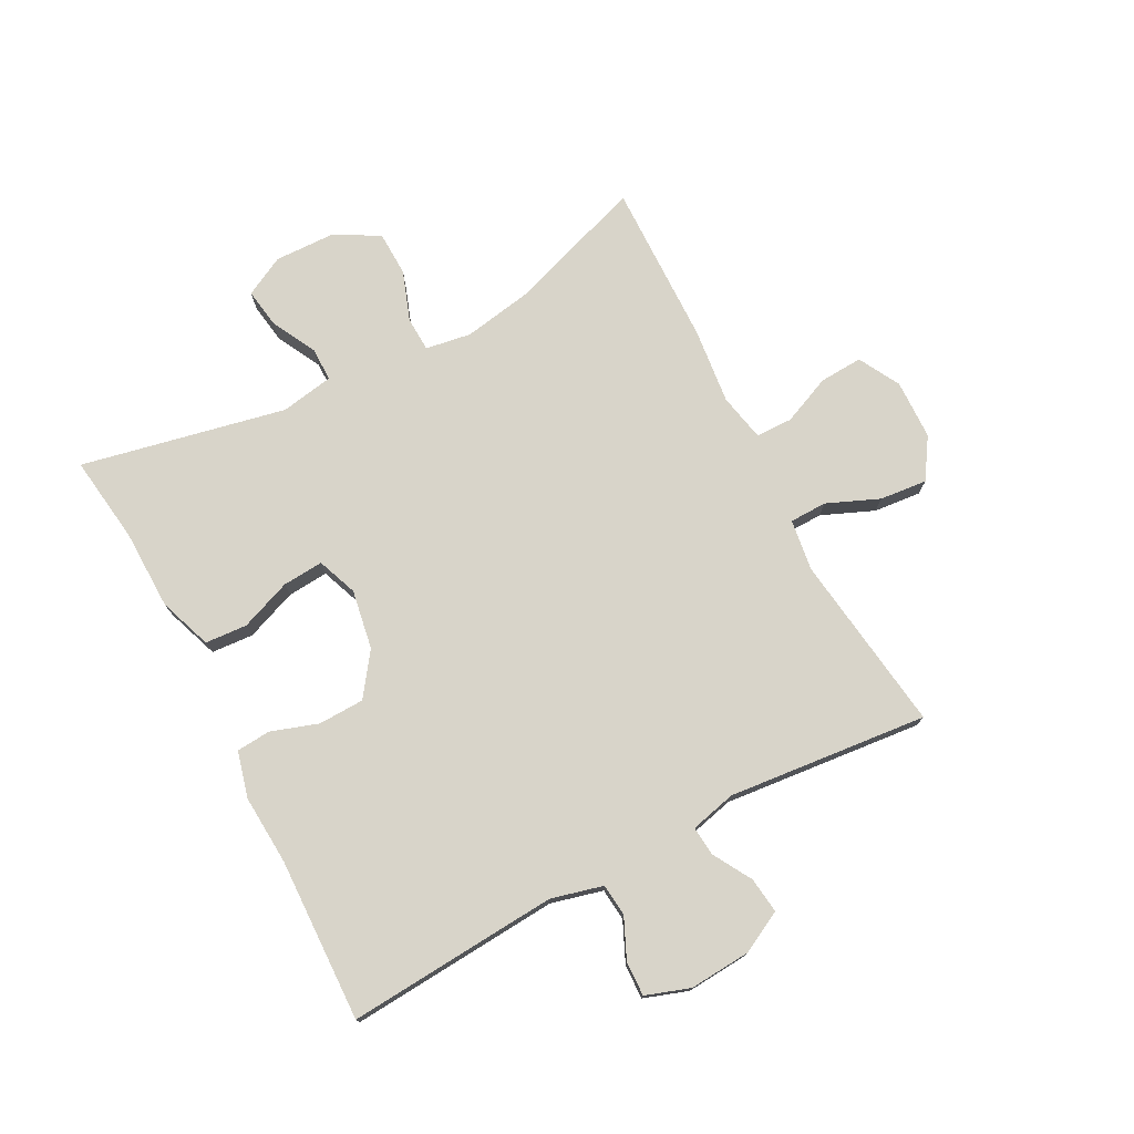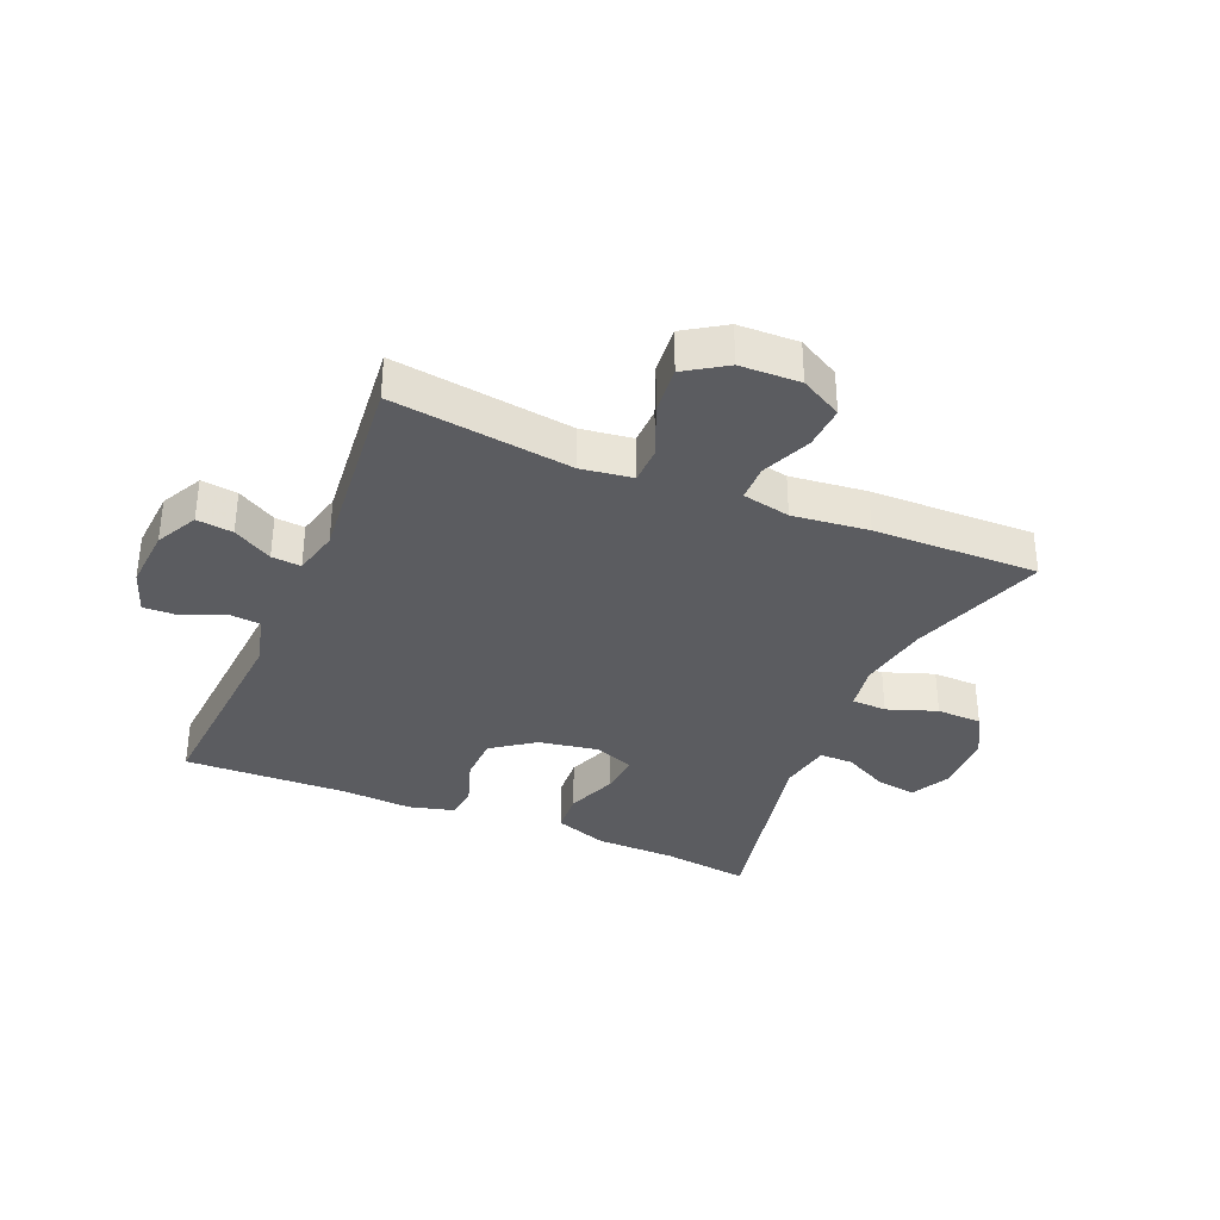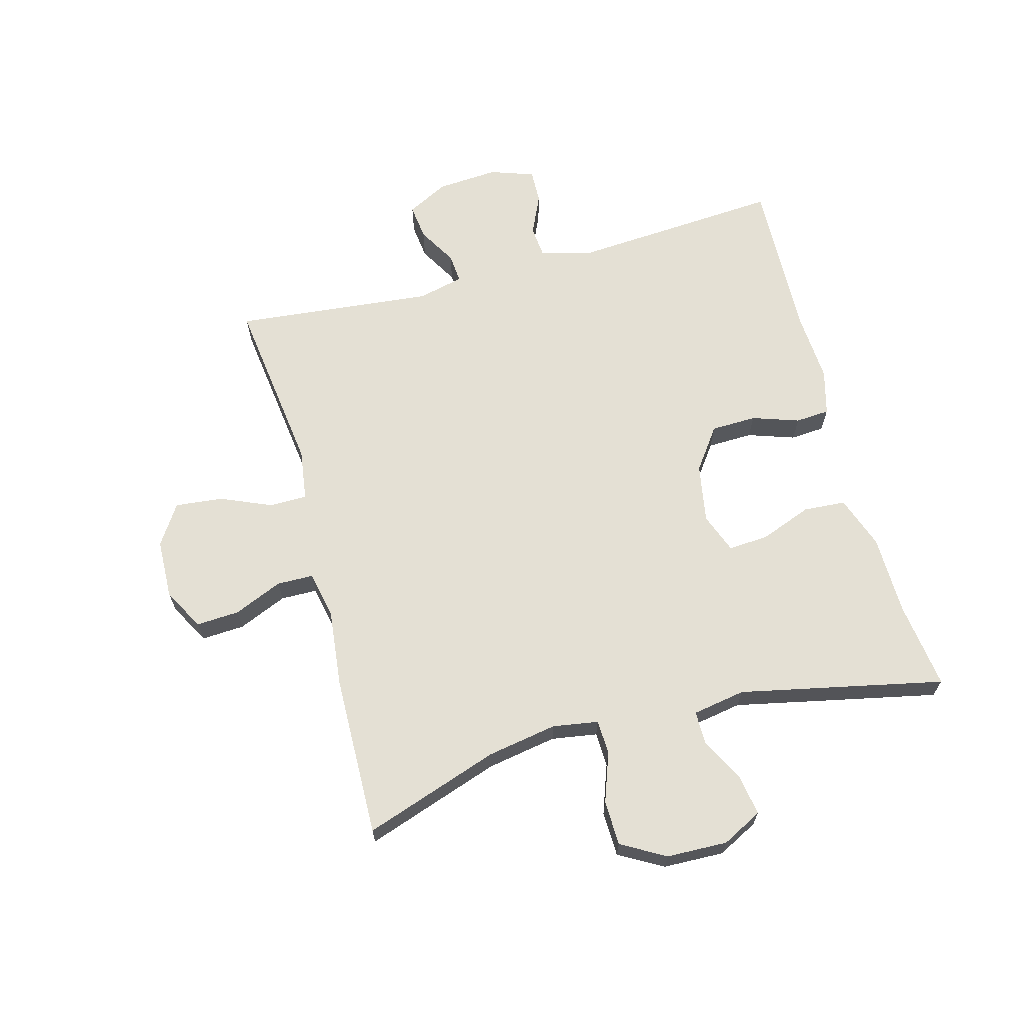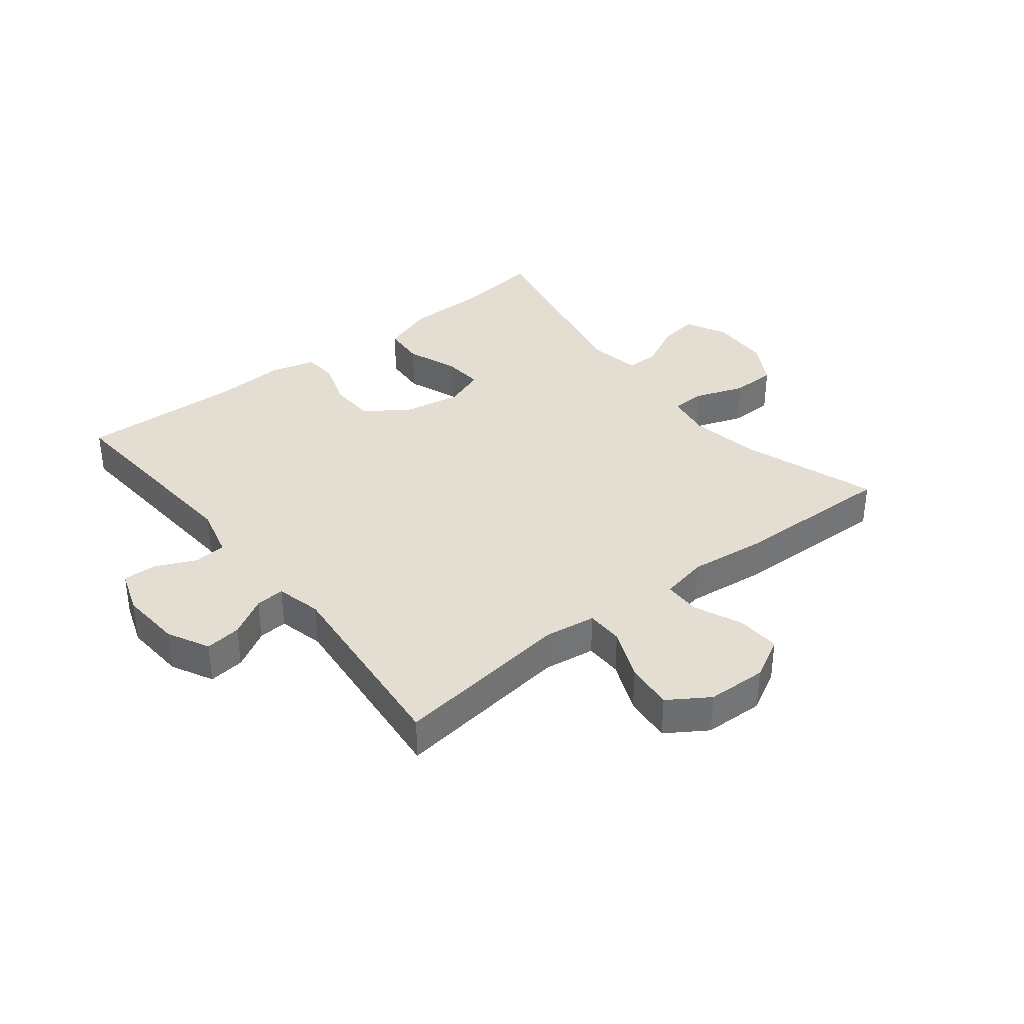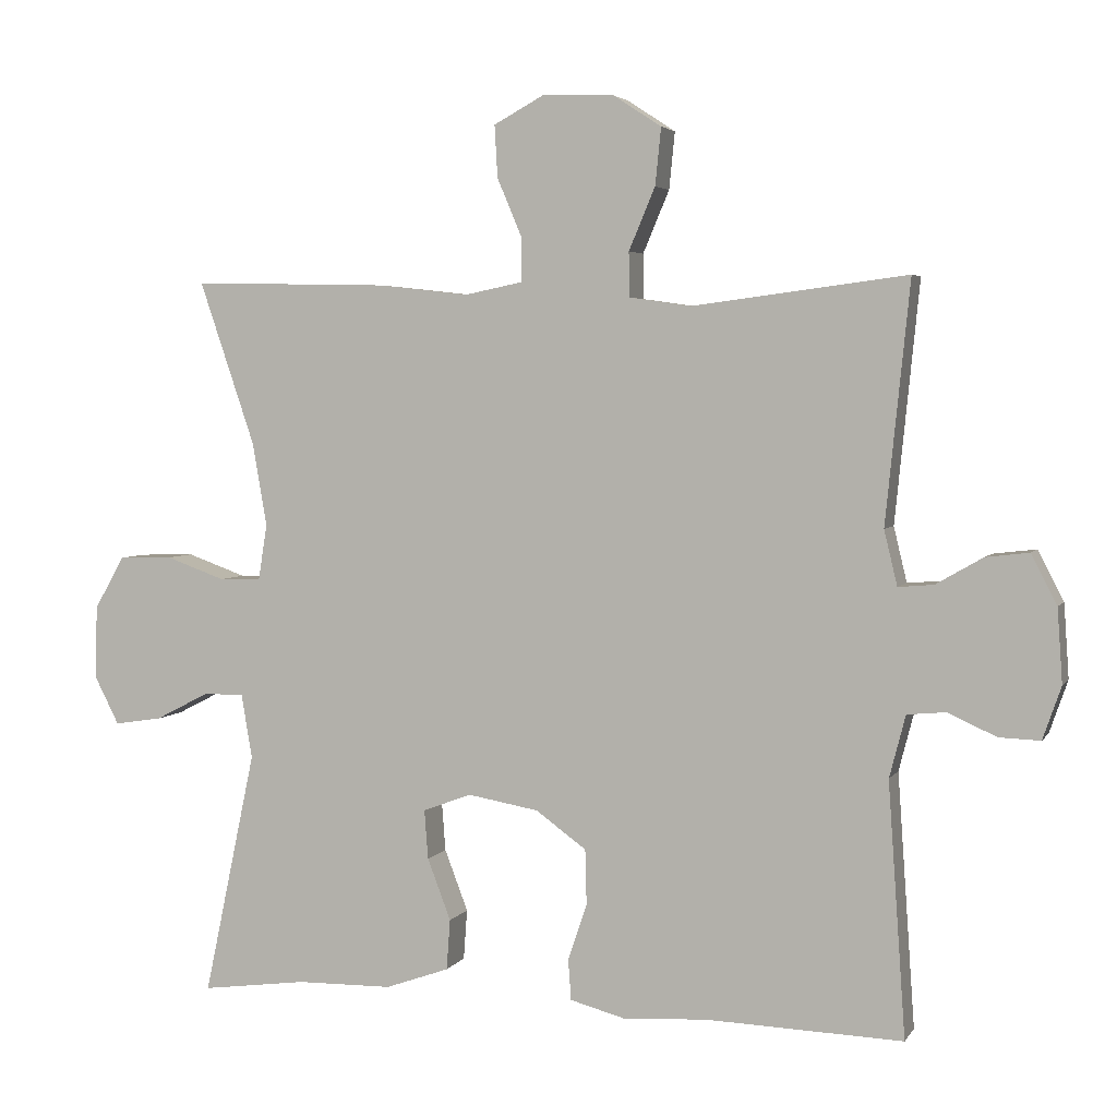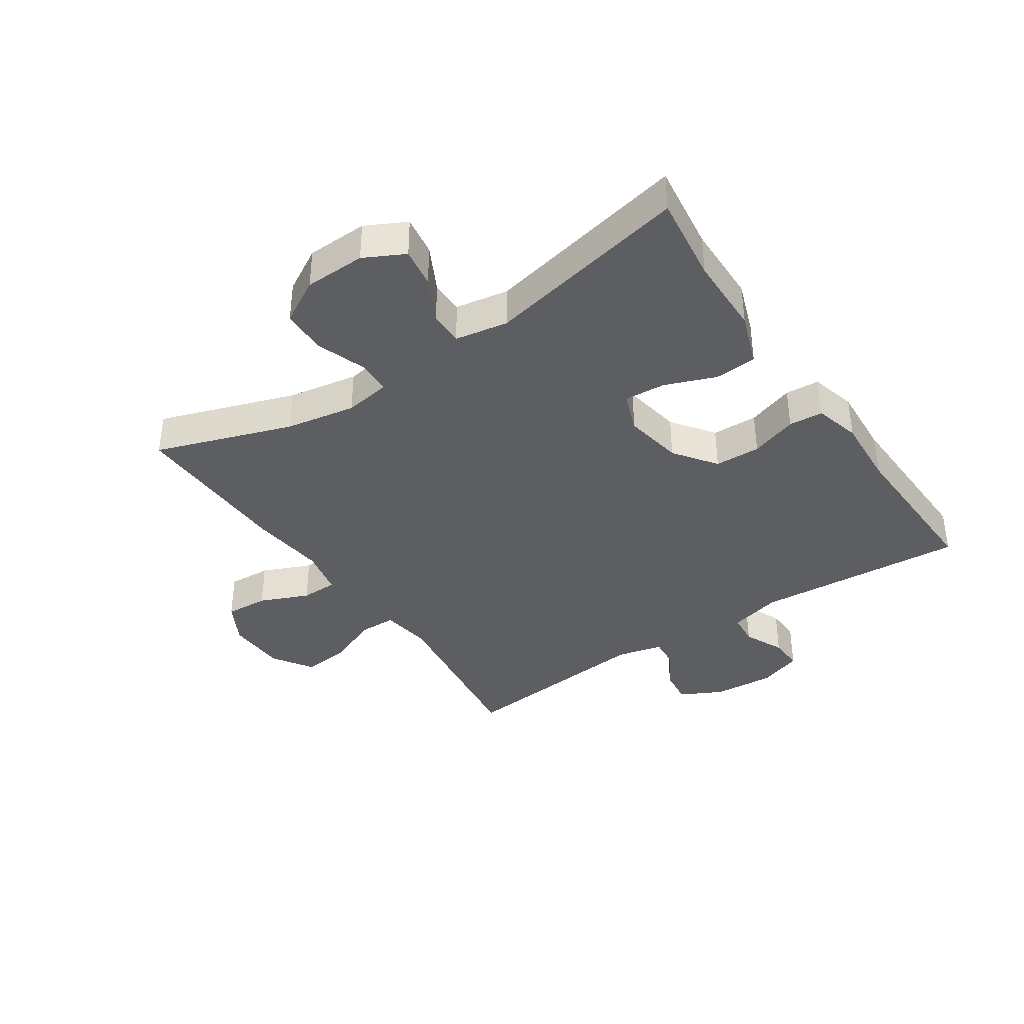
<metadata>
{"format":"obj","ext":"obj","renderer":"f3d","projection":"perspective","resolution":1024,"background":"white","views":[{"elev":75.5,"azim":-117.9,"up":"+Y"},{"elev":-34.8,"azim":-23.0,"up":"+Y"},{"elev":66.0,"azim":74.9,"up":"+Y"},{"elev":36.1,"azim":-38.3,"up":"+Y"},{"elev":3.9,"azim":-162.4,"up":"+Z"},{"elev":-38.1,"azim":123.9,"up":"+Y"}]}
</metadata>
<code>
v 0.5 0.07 0.5
v 0.424 0.07 0.277
v 0.404 0.07 0.162
v 0.416 0.07 0.087
v 0.473 0.07 0.085
v 0.554 0.07 0.114
v 0.628 0.07 0.112
v 0.669 0.07 0.04
v 0.672 0.07 -0.06
v 0.638 0.07 -0.126
v 0.573 0.07 -0.116
v 0.499 0.07 -0.078
v 0.444 0.07 -0.078
v 0.429 0.07 -0.165
v 0.5 0.07 -0.5
v 0.356 0.07 -0.481
v 0.225 0.07 -0.479
v 0.138 0.07 -0.448
v 0.133 0.07 -0.379
v 0.165 0.07 -0.295
v 0.17 0.07 -0.228
v 0.104 0.07 -0.203
v 0.007 0.07 -0.22
v -0.062 0.07 -0.27
v -0.064 0.07 -0.345
v -0.038 0.07 -0.422
v -0.042 0.07 -0.478
v -0.117 0.07 -0.498
v -0.232 0.07 -0.491
v -0.5 0.07 -0.5
v -0.476 0.07 -0.154
v -0.498 0.07 -0.069
v -0.551 0.07 -0.064
v -0.617 0.07 -0.094
v -0.673 0.07 -0.096
v -0.698 0.07 -0.024
v -0.691 0.07 0.077
v -0.656 0.07 0.145
v -0.597 0.07 0.138
v -0.533 0.07 0.101
v -0.485 0.07 0.097
v -0.467 0.07 0.172
v -0.5 0.07 0.5
v -0.207 0.07 0.462
v -0.123 0.07 0.474
v -0.122 0.07 0.535
v -0.158 0.07 0.62
v -0.166 0.07 0.698
v -0.1 0.07 0.741
v -0.002 0.07 0.744
v 0.066 0.07 0.707
v 0.062 0.07 0.636
v 0.028 0.07 0.556
v 0.029 0.07 0.496
v 0.107 0.07 0.48
v 0.231 0.07 0.494
v 0.5 0 0.5
v 0.424 0 0.277
v 0.404 0 0.162
v 0.416 0 0.087
v 0.473 0 0.085
v 0.554 0 0.114
v 0.628 0 0.112
v 0.669 0 0.04
v 0.672 0 -0.06
v 0.638 0 -0.126
v 0.573 0 -0.116
v 0.499 0 -0.078
v 0.444 0 -0.078
v 0.429 0 -0.165
v 0.5 0 -0.5
v 0.356 0 -0.481
v 0.225 0 -0.479
v 0.138 0 -0.448
v 0.133 0 -0.379
v 0.165 0 -0.295
v 0.17 0 -0.228
v 0.104 0 -0.203
v 0.007 0 -0.22
v -0.062 0 -0.27
v -0.064 0 -0.345
v -0.038 0 -0.422
v -0.042 0 -0.478
v -0.117 0 -0.498
v -0.232 0 -0.491
v -0.5 0 -0.5
v -0.476 0 -0.154
v -0.498 0 -0.069
v -0.551 0 -0.064
v -0.617 0 -0.094
v -0.673 0 -0.096
v -0.698 0 -0.024
v -0.691 0 0.077
v -0.656 0 0.145
v -0.597 0 0.138
v -0.533 0 0.101
v -0.485 0 0.097
v -0.467 0 0.172
v -0.5 0 0.5
v -0.207 0 0.462
v -0.123 0 0.474
v -0.122 0 0.535
v -0.158 0 0.62
v -0.166 0 0.698
v -0.1 0 0.741
v -0.002 0 0.744
v 0.066 0 0.707
v 0.062 0 0.636
v 0.028 0 0.556
v 0.029 0 0.496
v 0.107 0 0.48
v 0.231 0 0.494
f 55 56 1 2
f 54 55 2 3
f 50 51 52 53
f 50 53 54
f 49 50 54
f 46 47 48 49
f 45 46 49 54
f 42 43 44
f 41 42 44 45
f 37 38 39 40
f 37 40 41
f 36 37 41
f 33 34 35 36
f 32 33 36 41
f 31 32 41 45
f 29 30 31 45
f 25 26 27 28
f 24 25 28 29
f 17 18 19 20
f 16 17 20 21
f 14 15 16 21
f 13 14 21 22
f 9 10 11 12
f 9 12 13
f 8 9 13
f 5 6 7 8
f 4 5 8 13
f 45 54 3 4
f 24 29 45
f 23 24 45 4
f 4 13 22 23
f 58 57 112 111
f 59 58 111 110
f 109 108 107 106
f 110 109 106
f 110 106 105
f 105 104 103 102
f 110 105 102 101
f 100 99 98
f 101 100 98 97
f 96 95 94 93
f 97 96 93
f 97 93 92
f 92 91 90 89
f 97 92 89 88
f 101 97 88 87
f 101 87 86 85
f 84 83 82 81
f 85 84 81 80
f 76 75 74 73
f 77 76 73 72
f 77 72 71 70
f 78 77 70 69
f 68 67 66 65
f 69 68 65
f 69 65 64
f 64 63 62 61
f 69 64 61 60
f 60 59 110 101
f 101 85 80
f 60 101 80 79
f 79 78 69 60
f 1 57 58 2
f 2 58 59 3
f 3 59 60 4
f 4 60 61 5
f 5 61 62 6
f 6 62 63 7
f 7 63 64 8
f 8 64 65 9
f 9 65 66 10
f 10 66 67 11
f 11 67 68 12
f 12 68 69 13
f 13 69 70 14
f 14 70 71 15
f 15 71 72 16
f 16 72 73 17
f 17 73 74 18
f 18 74 75 19
f 19 75 76 20
f 20 76 77 21
f 21 77 78 22
f 22 78 79 23
f 23 79 80 24
f 24 80 81 25
f 25 81 82 26
f 26 82 83 27
f 27 83 84 28
f 28 84 85 29
f 29 85 86 30
f 30 86 87 31
f 31 87 88 32
f 32 88 89 33
f 33 89 90 34
f 34 90 91 35
f 35 91 92 36
f 36 92 93 37
f 37 93 94 38
f 38 94 95 39
f 39 95 96 40
f 40 96 97 41
f 41 97 98 42
f 42 98 99 43
f 43 99 100 44
f 44 100 101 45
f 45 101 102 46
f 46 102 103 47
f 47 103 104 48
f 48 104 105 49
f 49 105 106 50
f 50 106 107 51
f 51 107 108 52
f 52 108 109 53
f 53 109 110 54
f 54 110 111 55
f 55 111 112 56
f 56 112 57 1

</code>
